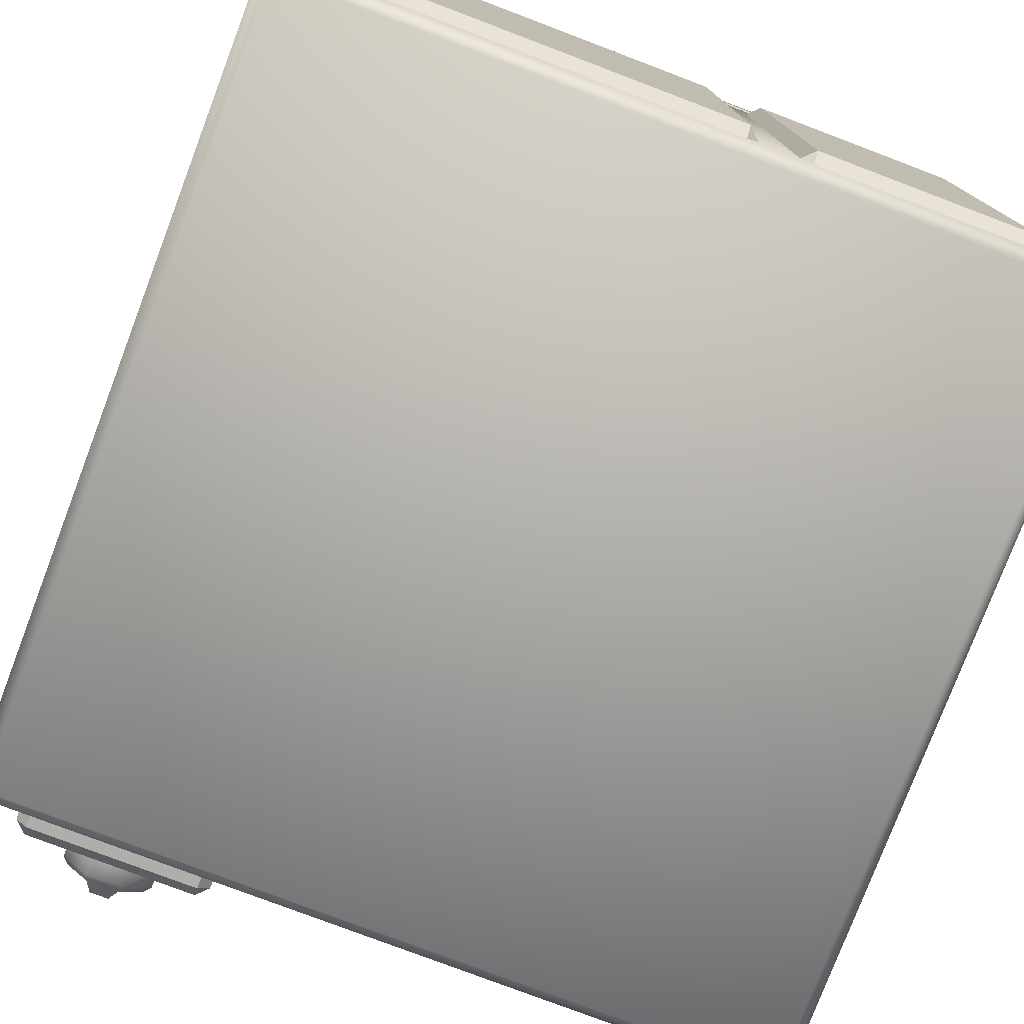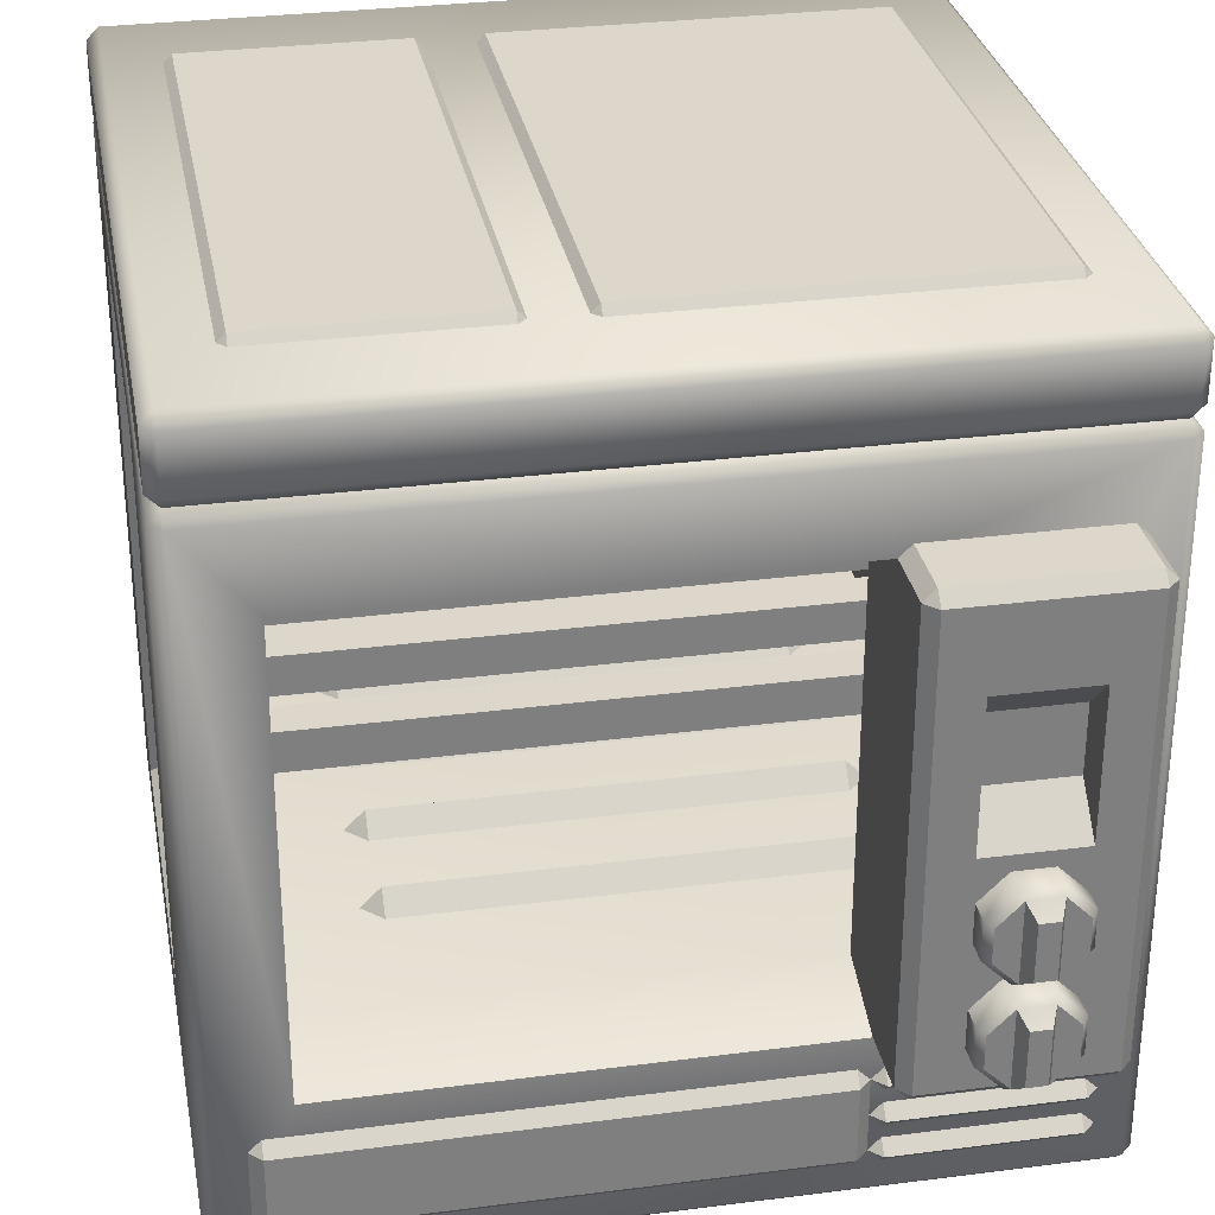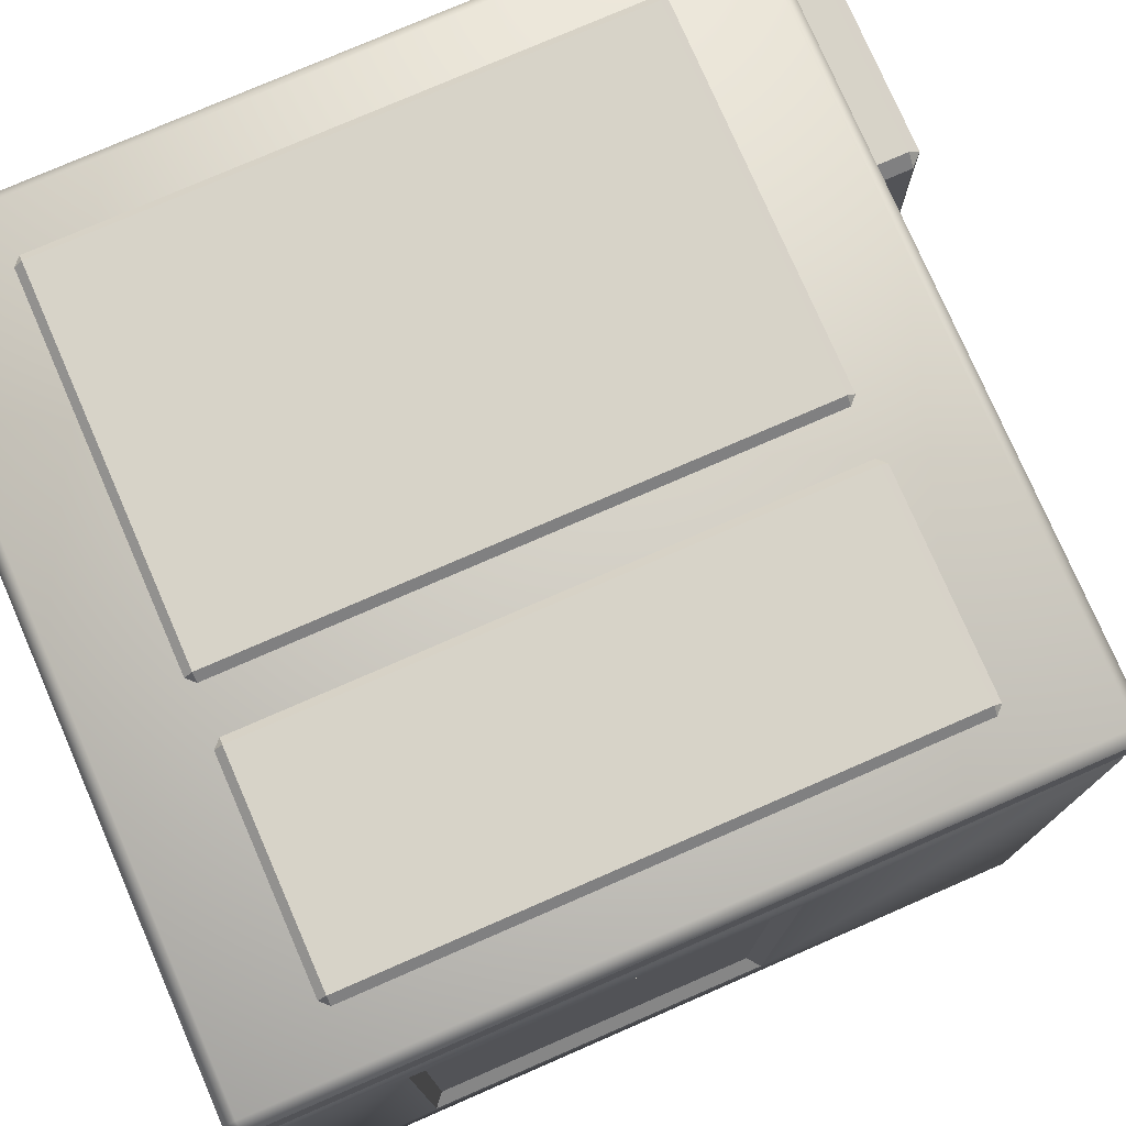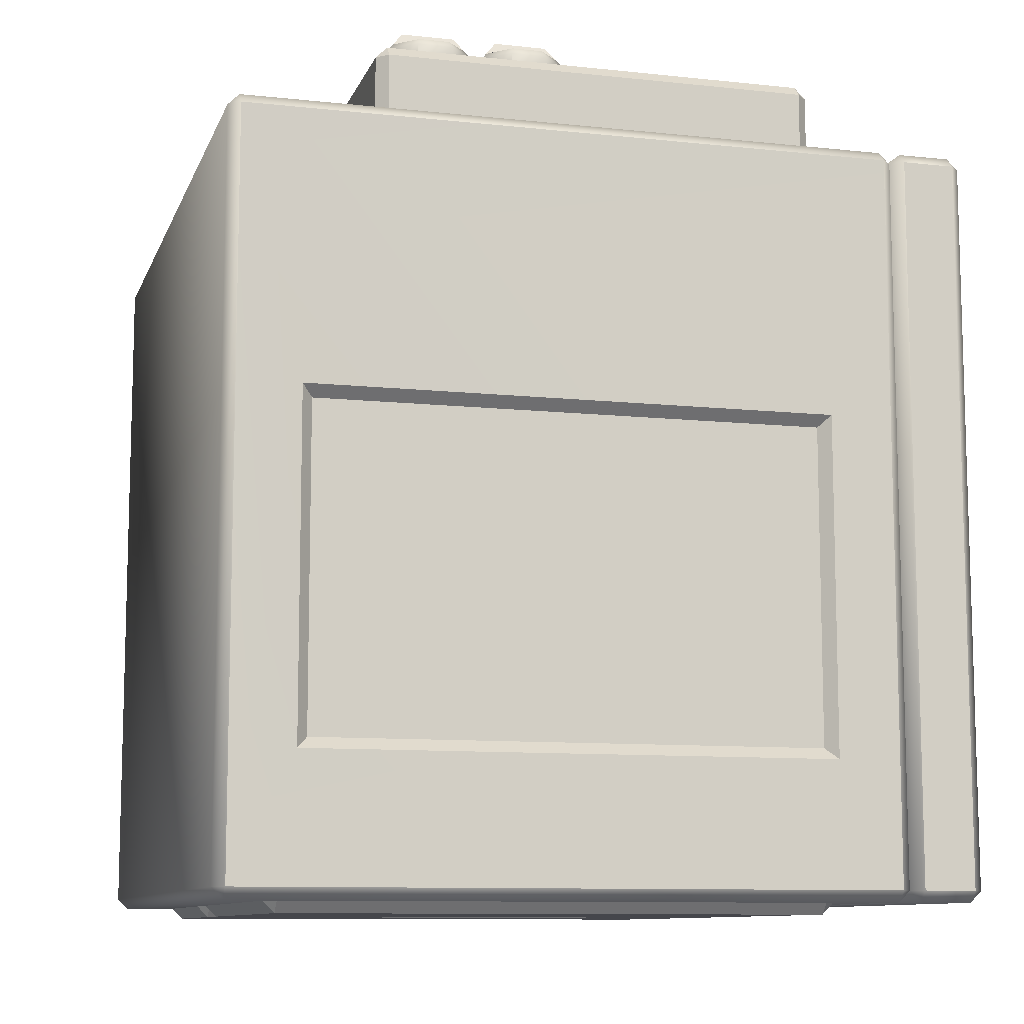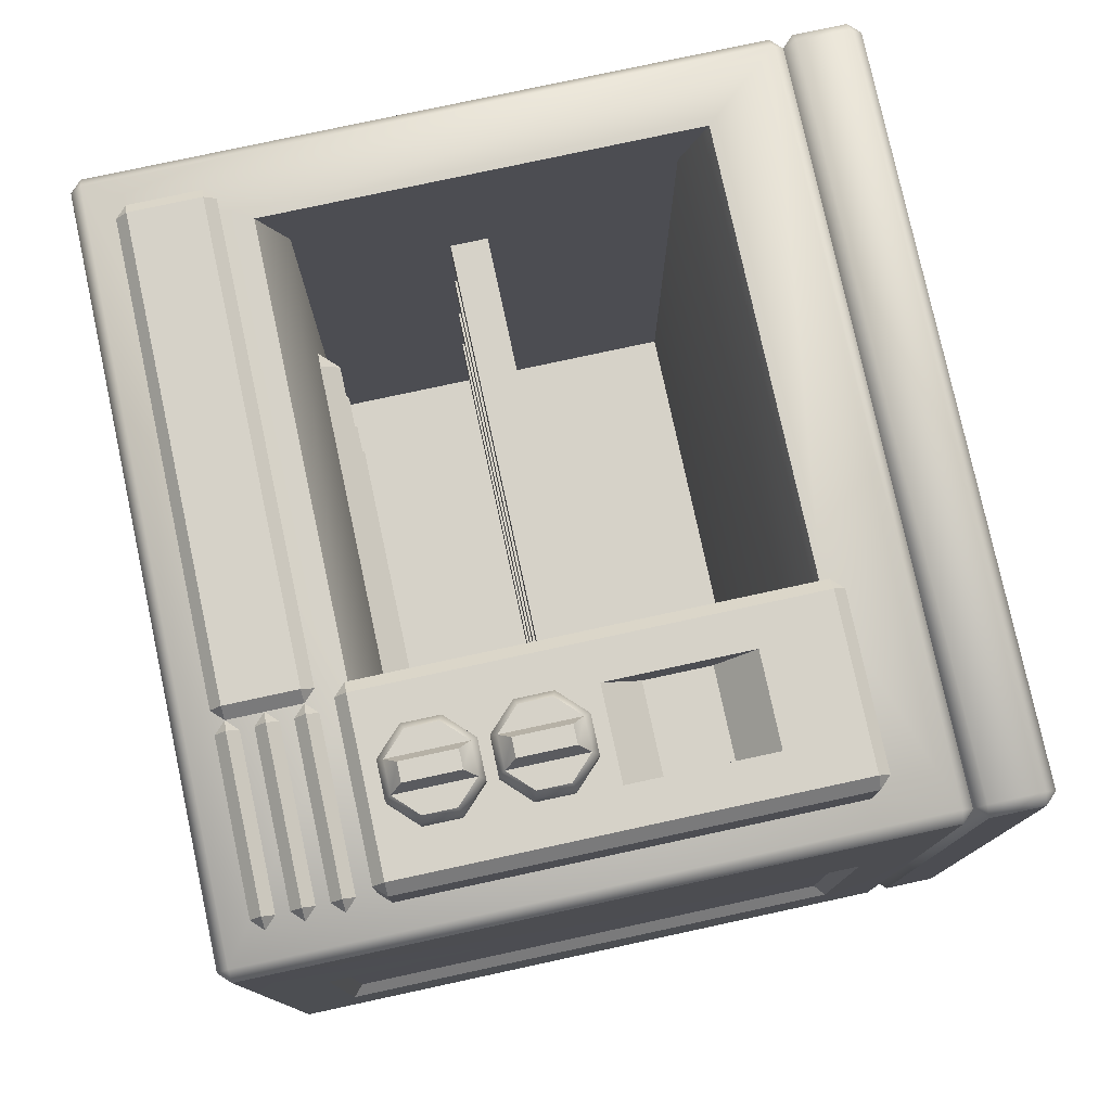
<metadata>
{"format":"obj","ext":"obj","renderer":"f3d","projection":"perspective","resolution":1024,"background":"white","views":[{"elev":-77.9,"azim":159.2,"up":"+Y"},{"elev":30.5,"azim":-10.5,"up":"+Y"},{"elev":77.2,"azim":-113.5,"up":"+Y"},{"elev":-10.0,"azim":74.5,"up":"+Z"},{"elev":78.0,"azim":77.8,"up":"+Z"}]}
</metadata>
<code>
o oven_Cube.068
v -0.97 -0 0.97
v -0.8 0.43 1
v -1 0.03 0.97
v -0.8 1.57 1
v -1 1.77 0.97
v -0.97 0 -0.97
v -1 0.03 -0.97
v -0.97 0.03 -1
v -0.97 1.77 -1
v -1 1.77 -0.97
v 0.97 -0 0.97
v 1 0.03 0.97
v 0.4 0.43 1
v 0.4 1.57 1
v 1 1.77 0.97
v 0.97 0 -0.97
v 0.97 0.03 -1
v 1 0.03 -0.97
v 0.97 1.8 -0.97
v 1 1.77 -0.97
v 0.97 1.77 -1
v -0.97 1.8 0.97
v -0.97 1.83 1
v -1 1.83 0.97
v -0.97 1.97 1
v -0.97 2 0.97
v -1 1.97 0.97
v -0.97 1.8 -0.97
v -1 1.83 -0.97
v -0.97 1.83 -1
v -0.97 2 -0.97
v -0.97 1.97 -1
v -1 1.97 -0.97
v 0.97 1.8 0.97
v 1 1.83 0.97
v 0.97 1.83 1
v 0.97 2 0.97
v 0.97 1.97 1
v 1 1.97 0.97
v 0.97 1.83 -1
v 1 1.83 -0.97
v 0.97 2 -0.97
v 1 1.97 -0.97
v 0.97 1.97 -1
v -1 0.1973 0.2605
v -1 1.603 0.2605
v -1 1.603 -0.6394
v -1 0.1973 -0.6394
v 0.998 1.603 -0.6394
v 0.9686 1.573 -0.61
v 0.9686 0.2267 -0.61
v 0.998 0.1973 -0.6394
v 0.9686 0.2267 0.2311
v 0.998 0.1973 0.2605
v 0.998 1.603 0.2605
v 0.9686 1.573 0.2311
v -0.9686 1.573 0.2311
v -0.9686 0.2267 0.2311
v -0.9686 0.2267 -0.61
v -0.9686 1.573 -0.61
v -0.97 0.03 1
v -0.97 1.77 1
v 0.97 1.77 1
v 0.97 0.03 1
v -0.8 0.5 -0.8
v -0.8 1.5 -0.8
v 0.8 1.5 -0.8
v 0.8 0.5 -0.8
v 0.4 0.5 0.8
v -0.8 0.5 0.8
v -0.8 1.5 0.8
v 0.4 1.5 0.8
v 0.8 0.5 0.8
v 0.8 1.5 0.8
v -0.8 0.9 0.2
v -0.8 1 0.2
v -0.8 0.9 0.1
v -0.8 1 0.1
v 0.8 0.9 0.2
v 0.8 1 0.2
v 0.8 0.9 0.1
v 0.8 1 0.1
v -0.8 0.9 -0.1
v -0.8 1 -0.1
v -0.8 0.9 -0.2
v -0.8 1 -0.2
v 0.8 0.9 -0.1
v 0.8 1 -0.1
v 0.8 0.9 -0.2
v 0.8 1 -0.2
v -0.8 0.9 -0.4
v -0.8 1 -0.4
v -0.8 0.9 -0.5
v -0.8 1 -0.5
v 0.8 0.9 -0.4
v 0.8 1 -0.4
v 0.8 0.9 -0.5
v 0.8 1 -0.5
v -0.8 0.9 0.5
v -0.8 1 0.5
v -0.8 0.9 0.4
v -0.8 1 0.4
v 0.8 0.9 0.5
v 0.8 1 0.5
v 0.8 0.9 0.4
v 0.8 1 0.4
v -0.55 0.5 -0.1
v -0.55 0.55 -0.15
v -0.55 0.5 -0.2
v -0.6 0.5 -0.15
v 0.55 0.5 -0.1
v 0.55 0.55 -0.15
v 0.6 0.5 -0.15
v 0.55 0.5 -0.2
v -0.55 0.5 -0.4
v -0.55 0.55 -0.45
v -0.55 0.5 -0.5
v -0.6 0.5 -0.45
v 0.55 0.5 -0.4
v 0.55 0.55 -0.45
v 0.6 0.5 -0.45
v 0.55 0.5 -0.5
v -0.55 0.5 0.5
v -0.55 0.55 0.45
v -0.55 0.5 0.4
v -0.6 0.5 0.45
v 0.55 0.5 0.5
v 0.55 0.55 0.45
v 0.6 0.5 0.45
v 0.55 0.5 0.4
v -0.55 0.5 0.2
v -0.55 0.55 0.15
v -0.55 0.5 0.1
v -0.6 0.5 0.15
v 0.55 0.5 0.2
v 0.55 0.55 0.15
v 0.6 0.5 0.15
v 0.55 0.5 0.1
v -0.15 0.18 -1
v -0.12 0.15 -1
v 0.85 1.62 -1
v 0.82 1.65 -1
v 0.82 1.62 -1.03
v 0.85 0.18 -1
v 0.82 0.18 -1.03
v 0.82 0.15 -1
v -0.12 0.18 -1.03
v -0.12 1.65 -1
v -0.12 1.62 -1.03
v -0.15 1.62 -1
v -0.85 0.18 -1
v -0.82 0.15 -1
v -0.25 1.62 -1
v -0.28 1.65 -1
v -0.28 1.62 -1.03
v -0.25 0.18 -1
v -0.28 0.18 -1.03
v -0.28 0.15 -1
v -0.82 0.18 -1.03
v -0.82 1.65 -1
v -0.82 1.62 -1.03
v -0.85 1.62 -1
v 0.4 0.13 1
v 0.37 0.1 1
v -0.9 0.32 1
v -0.87 0.35 1
v -0.87 0.32 1.03
v -0.9 0.13 1
v -0.87 0.13 1.03
v -0.87 0.1 1
v 0.37 0.13 1.03
v 0.37 0.35 1
v 0.37 0.32 1.03
v 0.4 0.32 1
v -0.85 1.99 0.7244
v -0.82 2.02 0.7244
v -0.82 1.99 0.7544
v -0.82 2.02 -0.7156
v -0.28 1.99 -0.7456
v -0.28 2.02 -0.7156
v -0.25 1.99 -0.7156
v -0.28 2.02 0.7244
v -0.28 1.99 0.7544
v -0.25 1.99 0.7244
v -0.82 1.99 -0.7456
v -0.85 1.99 -0.7156
v -0.15 1.99 0.7244
v -0.12 2.02 0.7244
v -0.12 1.99 0.7544
v -0.12 2.02 -0.7156
v 0.82 1.99 -0.7456
v 0.82 2.02 -0.7156
v 0.85 1.99 -0.7156
v 0.82 2.02 0.7244
v 0.82 1.99 0.7544
v 0.85 1.99 0.7244
v -0.12 1.99 -0.7456
v -0.15 1.99 -0.7156
v 0.87 0.29 1
v 0.43 0.35 1
v 0.4 0.32 1
v 0.43 0.32 1.03
v 0.43 0.29 1
v 0.87 0.35 1
v 0.87 0.32 1.03
v 0.9 0.32 1
v 0.87 0.1 1
v 0.43 0.16 1
v 0.4 0.13 1
v 0.43 0.13 1.03
v 0.43 0.1 1
v 0.87 0.16 1
v 0.87 0.13 1.03
v 0.9 0.13 1
v 0.87 0.195 1
v 0.43 0.255 1
v 0.4 0.225 1
v 0.43 0.225 1.03
v 0.43 0.195 1
v 0.87 0.255 1
v 0.87 0.225 1.03
v 0.9 0.225 1
v 0.6978 0.7005 1.2
v 0.7655 0.6328 1.2
v 0.7655 0.5372 1.2
v 0.6978 0.4695 1.2
v 0.6021 0.4695 1.2
v 0.5345 0.5372 1.2
v 0.5345 0.6328 1.2
v 0.6021 0.7005 1.2
v 0.6913 0.6849 1.28
v 0.6978 0.7005 1.26
v 0.7498 0.6264 1.28
v 0.7655 0.6328 1.26
v 0.7498 0.5436 1.28
v 0.7655 0.5372 1.26
v 0.6913 0.4851 1.28
v 0.6978 0.4695 1.26
v 0.6086 0.4851 1.28
v 0.6021 0.4695 1.26
v 0.5501 0.5436 1.28
v 0.5345 0.5372 1.26
v 0.5501 0.6264 1.28
v 0.5345 0.6328 1.26
v 0.6086 0.6849 1.28
v 0.6021 0.7005 1.26
v 0.6743 0.6553 1.318
v 0.6256 0.6553 1.318
v 0.6256 0.5147 1.318
v 0.6743 0.5147 1.318
v 0.6978 0.9605 1.2
v 0.7655 0.8928 1.2
v 0.7655 0.7972 1.2
v 0.6978 0.7295 1.2
v 0.6021 0.7295 1.2
v 0.5345 0.7972 1.2
v 0.5345 0.8928 1.2
v 0.6021 0.9605 1.2
v 0.6913 0.9449 1.28
v 0.6978 0.9605 1.26
v 0.7498 0.8864 1.28
v 0.7655 0.8928 1.26
v 0.7498 0.8036 1.28
v 0.7655 0.7972 1.26
v 0.6913 0.7451 1.28
v 0.6978 0.7295 1.26
v 0.6086 0.7451 1.28
v 0.6021 0.7295 1.26
v 0.5501 0.8036 1.28
v 0.5345 0.7972 1.26
v 0.5501 0.8864 1.28
v 0.5345 0.8928 1.26
v 0.6086 0.9449 1.28
v 0.6021 0.9605 1.26
v 0.6743 0.9153 1.318
v 0.6256 0.9153 1.318
v 0.6256 0.7747 1.318
v 0.6743 0.7747 1.318
v 0.43 0.4 1.17
v 0.53 1 1.2
v 0.4 0.43 1.17
v 0.53 1.37 1.2
v 0.43 1.6 1.17
v 0.4 1.57 1.17
v 0.43 0.4 1
v 0.4 0.43 1
v 0.43 1.6 1
v 0.4 1.57 1
v 0.87 0.4 1.17
v 0.9 0.43 1.17
v 0.77 1 1.2
v 0.87 1.6 1.17
v 0.77 1.37 1.2
v 0.9 1.57 1.17
v 0.87 0.4 1
v 0.9 0.43 1
v 0.87 1.6 1
v 0.9 1.57 1
v 0.43 0.43 1.2
v 0.43 1.57 1.2
v 0.87 1.57 1.2
v 0.87 0.43 1.2
v 0.53 1.1 1.1
v 0.53 1.27 1.1
v 0.77 1.27 1.1
v 0.77 1.1 1.1
f 78 81 77
f 80 75 79
f 81 75 77
f 78 80 82
f 86 89 85
f 88 83 87
f 89 83 85
f 86 88 90
f 94 97 93
f 96 91 95
f 97 91 93
f 94 96 98
f 102 105 101
f 104 99 103
f 105 99 101
f 102 104 106
f 107 108 110
f 108 109 110
f 112 111 113
f 112 113 114
f 112 109 108
f 108 111 112
f 115 116 118
f 116 117 118
f 120 119 121
f 120 121 122
f 120 117 116
f 116 119 120
f 123 124 126
f 124 125 126
f 128 127 129
f 128 129 130
f 128 125 124
f 124 127 128
f 131 132 134
f 132 133 134
f 136 135 137
f 136 137 138
f 136 133 132
f 132 135 136
f 291 303 280
f 298 290 296
f 287 292 297
f 284 286 281
f 279 299 281
f 300 283 284
f 289 290 302
f 292 301 294
f 279 286 285
f 300 281 299
f 287 284 283
f 295 290 289
f 292 298 297
f 302 294 301
f 289 299 279
f 283 301 292
f 295 279 285
f 280 300 299
f 291 301 293
f 291 299 302
f 293 300 282
f 305 303 306
f 280 304 282
f 282 305 293
f 293 306 291
f 78 82 81
f 80 76 75
f 81 79 75
f 78 76 80
f 86 90 89
f 88 84 83
f 89 87 83
f 86 84 88
f 94 98 97
f 96 92 91
f 97 95 91
f 94 92 96
f 102 106 105
f 104 100 99
f 105 103 99
f 102 100 104
f 112 114 109
f 108 107 111
f 120 122 117
f 116 115 119
f 128 130 125
f 124 123 127
f 136 138 133
f 132 131 135
f 291 306 303
f 298 294 290
f 287 283 292
f 284 288 286
f 279 281 286
f 300 284 281
f 287 288 284
f 295 296 290
f 292 294 298
f 302 290 294
f 289 302 299
f 283 300 301
f 295 289 279
f 280 282 300
f 291 302 301
f 291 280 299
f 293 301 300
f 305 304 303
f 280 303 304
f 282 304 305
f 293 305 306
f 69 65 70
f 9 17 8
f 1 61 3
f 62 22 5
f 6 7 8
f 28 9 10
f 11 12 64
f 34 63 15
f 16 17 18
f 19 20 21
f 1 7 6
f 62 3 61
f 28 5 22
f 8 10 9
f 6 17 16
f 19 9 28
f 18 21 20
f 16 12 11
f 34 20 19
f 64 15 63
f 11 61 1
f 22 63 34
f 16 1 6
f 38 23 36
f 43 35 41
f 31 37 42
f 27 29 24
f 32 40 30
f 22 23 24
f 25 26 27
f 28 29 30
f 31 32 33
f 34 35 36
f 37 38 39
f 19 40 41
f 42 43 44
f 22 29 28
f 25 24 23
f 31 27 26
f 30 33 32
f 28 40 19
f 42 32 31
f 41 44 43
f 19 35 34
f 37 43 42
f 36 39 38
f 34 23 22
f 26 38 37
f 20 52 18
f 20 55 49
f 12 55 15
f 18 54 12
f 5 45 3
f 10 46 5
f 7 47 10
f 7 45 48
f 57 59 58
f 51 49 50
f 53 52 51
f 56 49 55
f 53 55 54
f 58 46 57
f 58 48 45
f 57 47 60
f 59 47 48
f 50 53 51
f 2 62 61
f 13 63 14
f 13 61 64
f 14 62 4
f 67 65 68
f 70 66 71
f 72 66 67
f 13 72 69
f 4 72 14
f 2 71 4
f 13 70 2
f 74 68 73
f 72 73 69
f 68 69 73
f 72 67 74
f 149 145 147
f 146 145 144
f 143 142 141
f 140 139 147
f 148 149 150
f 143 144 145
f 147 150 149
f 140 145 146
f 142 149 148
f 161 157 159
f 158 157 156
f 155 154 153
f 152 151 159
f 160 161 162
f 155 156 157
f 159 162 161
f 152 157 158
f 154 161 160
f 173 169 171
f 170 169 168
f 167 166 165
f 164 163 171
f 172 173 174
f 167 168 169
f 171 174 173
f 164 169 170
f 166 173 172
f 183 176 177
f 186 185 179
f 187 198 196
f 178 175 176
f 179 178 180
f 177 176 175
f 176 180 178
f 195 188 189
f 191 190 192
f 194 193 192
f 194 195 196
f 191 192 193
f 185 186 178
f 189 188 187
f 182 183 184
f 197 198 190
f 179 180 181
f 188 192 190
f 182 181 180
f 190 187 188
f 203 202 201
f 202 200 201
f 199 206 205
f 204 205 206
f 199 202 203
f 200 205 204
f 211 210 209
f 210 208 209
f 207 214 213
f 212 213 214
f 207 210 211
f 208 213 212
f 219 218 217
f 218 216 217
f 215 222 221
f 220 221 222
f 215 218 219
f 216 221 220
f 170 168 166
f 204 206 199
f 212 214 207
f 220 222 215
f 246 223 230
f 236 226 225
f 238 227 226
f 240 228 227
f 242 229 228
f 244 230 229
f 232 224 223
f 234 225 224
f 232 233 234
f 236 233 235
f 236 237 238
f 238 239 240
f 242 239 241
f 242 243 244
f 244 245 246
f 246 231 232
f 245 241 239
f 245 247 231
f 245 249 248
f 231 250 237
f 248 250 247
f 231 235 233
f 237 249 239
f 274 251 258
f 264 254 253
f 266 255 254
f 268 256 255
f 270 257 256
f 272 258 257
f 260 252 251
f 262 253 252
f 260 261 262
f 262 263 264
f 266 263 265
f 266 267 268
f 270 267 269
f 270 271 272
f 272 273 274
f 274 259 260
f 273 269 267
f 273 275 259
f 273 277 276
f 259 278 265
f 276 278 275
f 259 263 261
f 265 277 267
f 69 68 65
f 9 21 17
f 1 3 7
f 62 5 3
f 28 10 5
f 8 7 10
f 6 8 17
f 19 21 9
f 18 17 21
f 16 18 12
f 34 15 20
f 64 12 15
f 11 64 61
f 22 62 63
f 16 11 1
f 38 25 23
f 43 39 35
f 31 26 37
f 27 33 29
f 32 44 40
f 22 24 29
f 25 27 24
f 31 33 27
f 30 29 33
f 28 30 40
f 42 44 32
f 41 40 44
f 19 41 35
f 37 39 43
f 36 35 39
f 34 36 23
f 26 25 38
f 20 49 52
f 20 15 55
f 12 54 55
f 18 52 54
f 5 46 45
f 10 47 46
f 7 48 47
f 7 3 45
f 57 60 59
f 51 52 49
f 53 54 52
f 56 50 49
f 53 56 55
f 58 45 46
f 58 59 48
f 57 46 47
f 59 60 47
f 50 56 53
f 2 4 62
f 13 64 63
f 13 2 61
f 14 63 62
f 67 66 65
f 70 65 66
f 72 71 66
f 13 14 72
f 4 71 72
f 2 70 71
f 13 69 70
f 74 67 68
f 72 74 73
f 149 143 145
f 143 141 144
f 147 139 150
f 140 147 145
f 142 143 149
f 161 155 157
f 155 153 156
f 159 151 162
f 152 159 157
f 154 155 161
f 173 167 169
f 167 165 168
f 171 163 174
f 164 171 169
f 166 167 173
f 183 182 176
f 179 181 186
f 181 184 186
f 184 183 177
f 177 175 184
f 175 186 184
f 198 197 191
f 191 193 198
f 193 196 198
f 196 195 189
f 189 187 196
f 178 186 175
f 179 185 178
f 176 182 180
f 195 194 188
f 191 197 190
f 194 196 193
f 188 194 192
f 182 184 181
f 190 198 187
f 199 205 202
f 200 202 205
f 207 213 210
f 208 210 213
f 215 221 218
f 216 218 221
f 168 165 166
f 166 172 164
f 172 174 164
f 174 163 164
f 164 170 166
f 199 203 204
f 203 201 200
f 204 203 200
f 207 211 212
f 211 209 208
f 212 211 208
f 215 219 220
f 219 217 216
f 220 219 216
f 246 232 223
f 236 238 226
f 238 240 227
f 240 242 228
f 242 244 229
f 244 246 230
f 232 234 224
f 234 236 225
f 232 231 233
f 236 234 233
f 236 235 237
f 238 237 239
f 242 240 239
f 242 241 243
f 244 243 245
f 246 245 231
f 245 243 241
f 245 248 247
f 245 239 249
f 231 247 250
f 248 249 250
f 231 237 235
f 237 250 249
f 274 260 251
f 264 266 254
f 266 268 255
f 268 270 256
f 270 272 257
f 272 274 258
f 260 262 252
f 262 264 253
f 260 259 261
f 262 261 263
f 266 264 263
f 266 265 267
f 270 268 267
f 270 269 271
f 272 271 273
f 274 273 259
f 273 271 269
f 273 276 275
f 273 267 277
f 259 275 278
f 276 277 278
f 259 265 263
f 265 278 277

</code>
